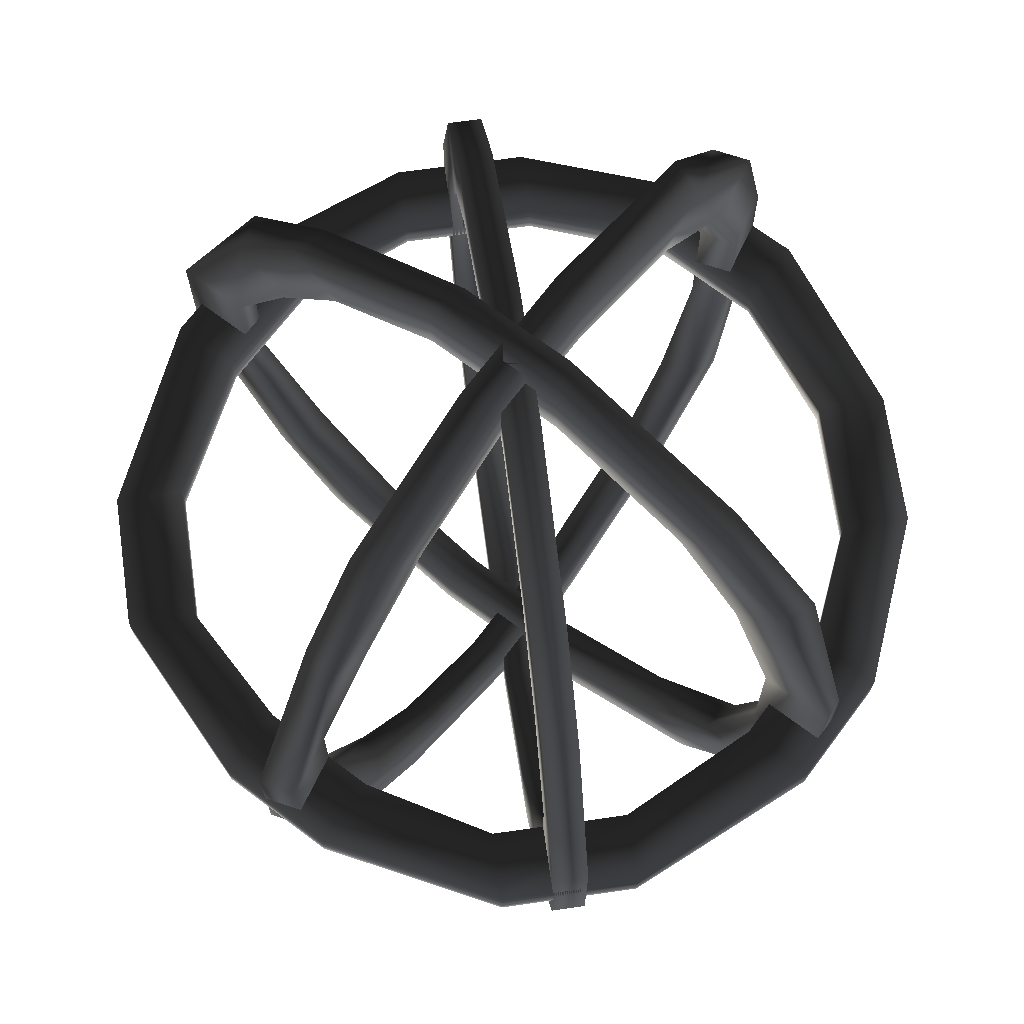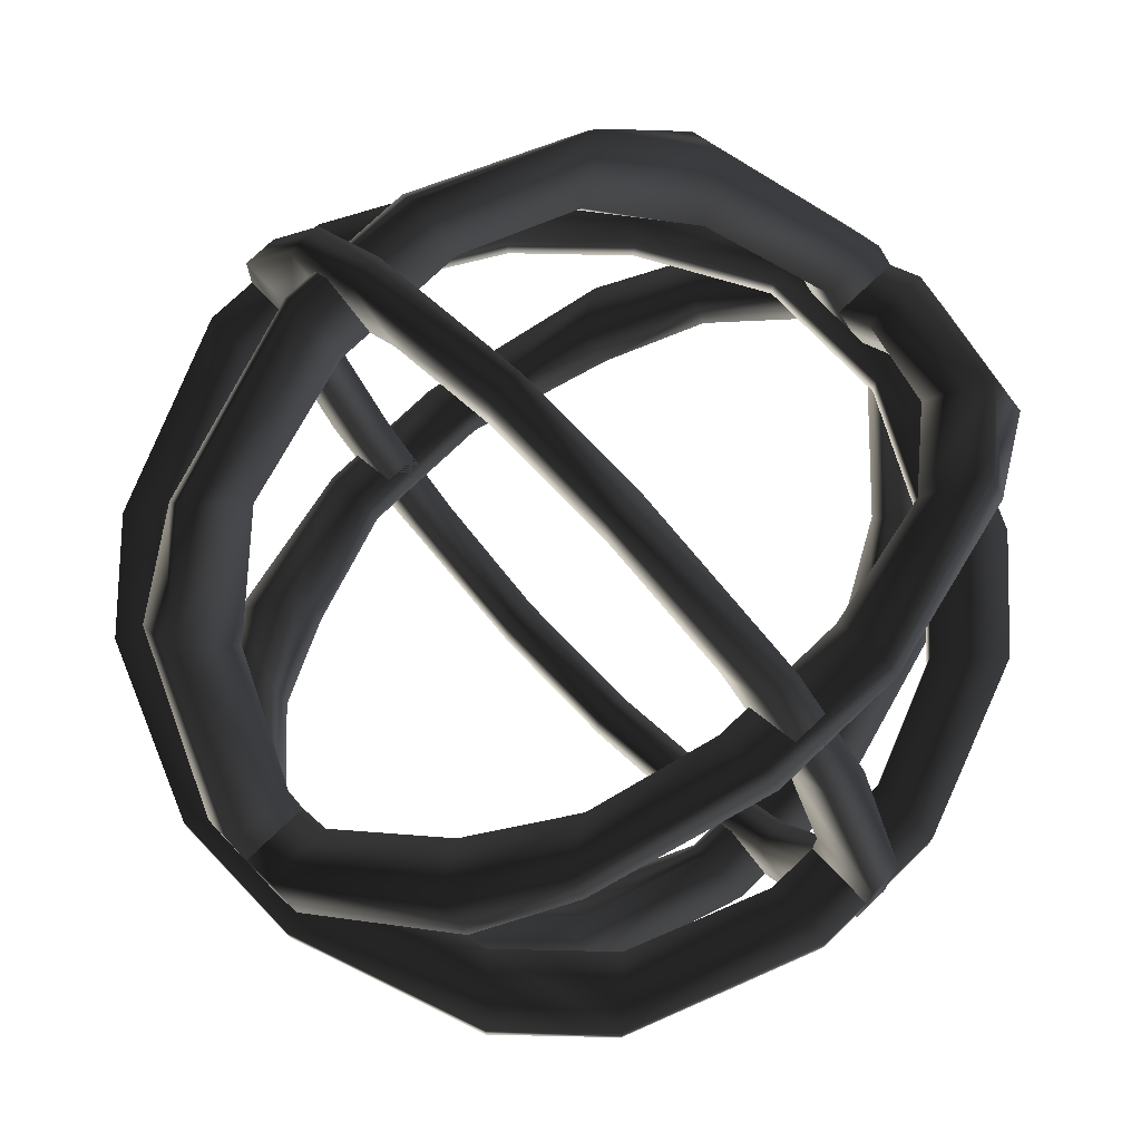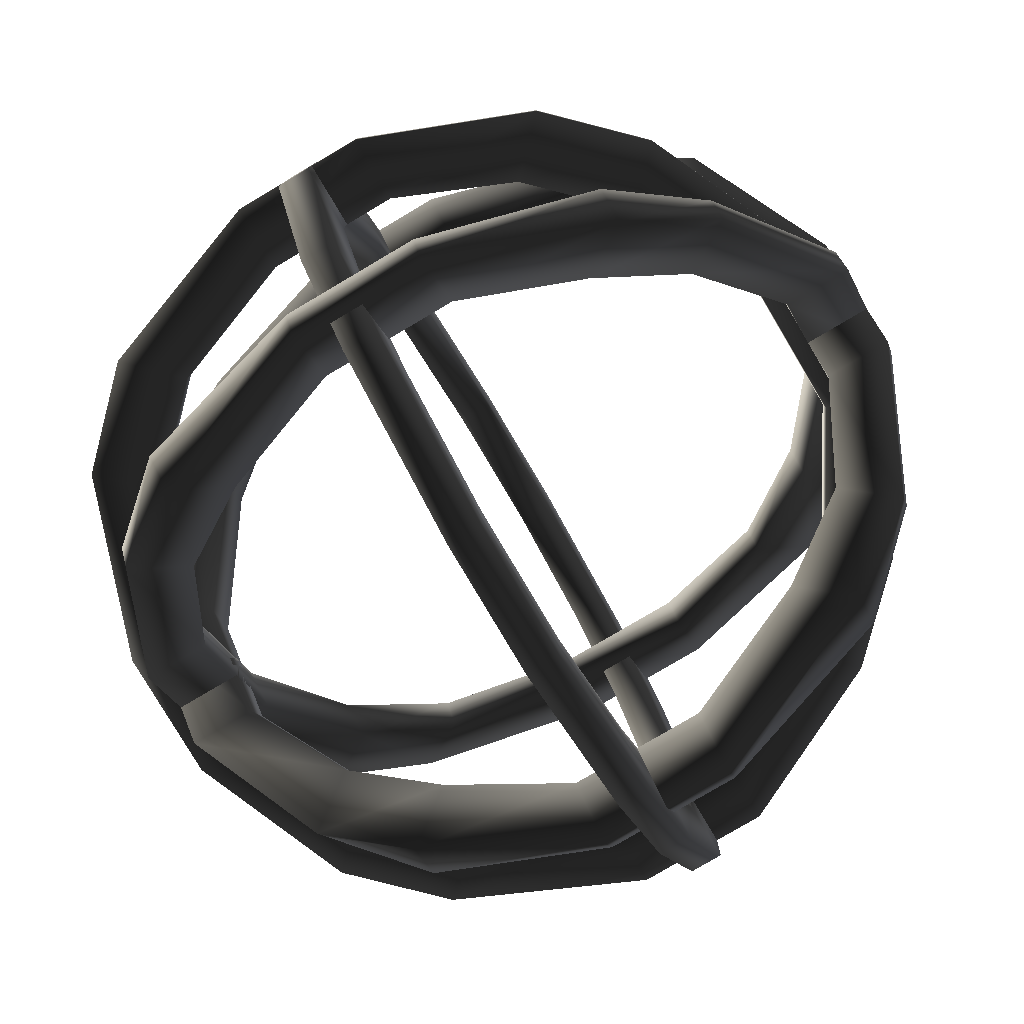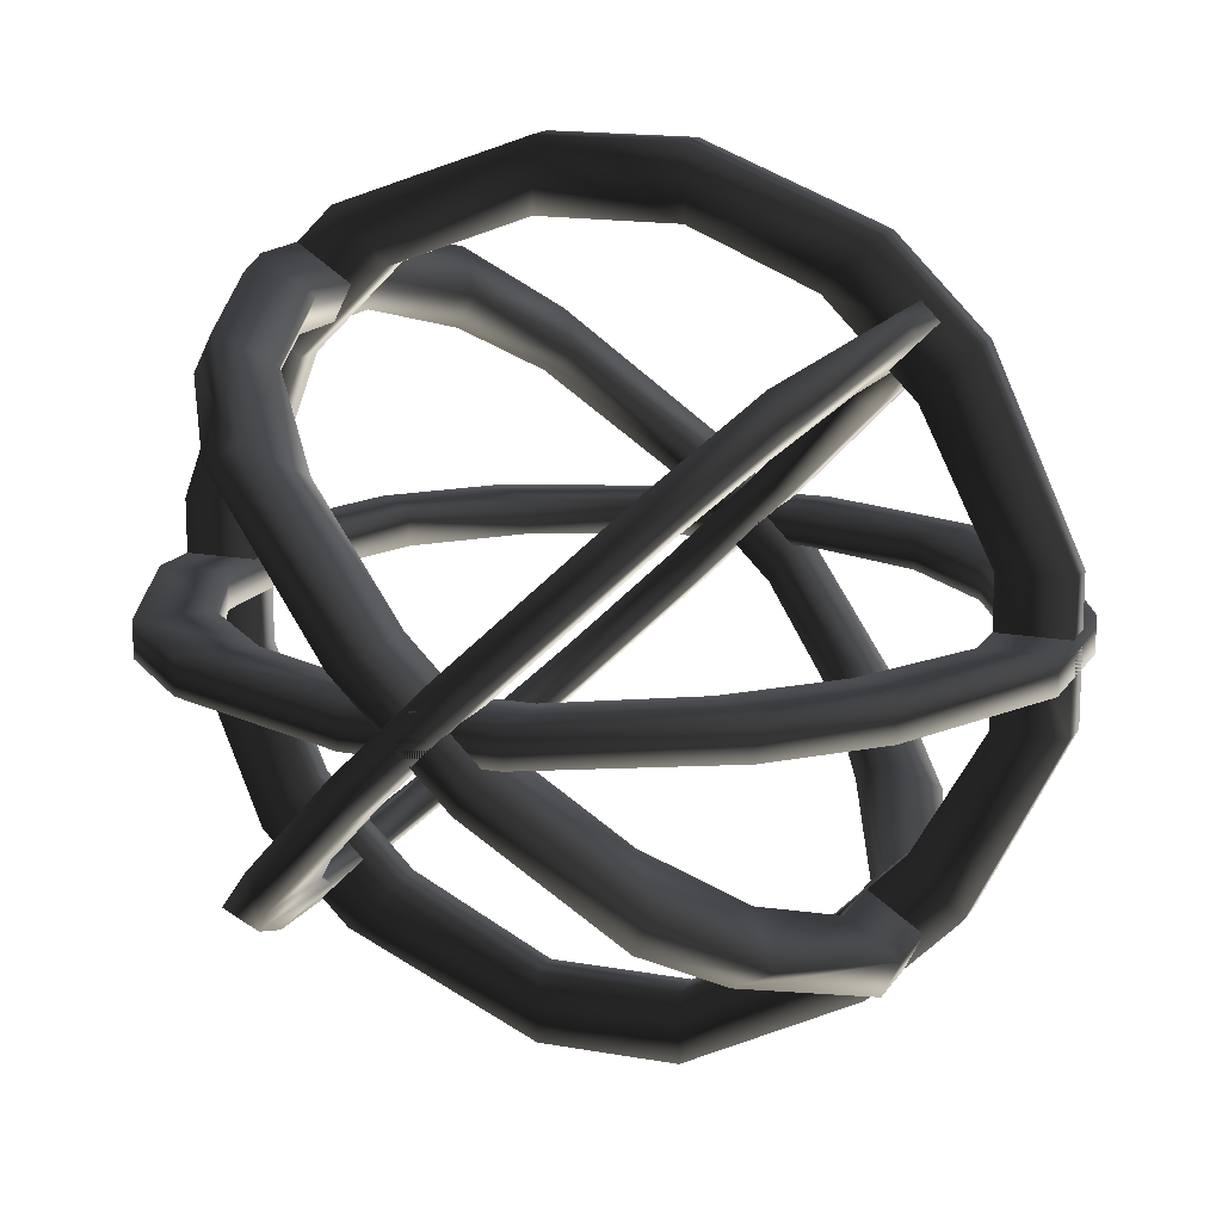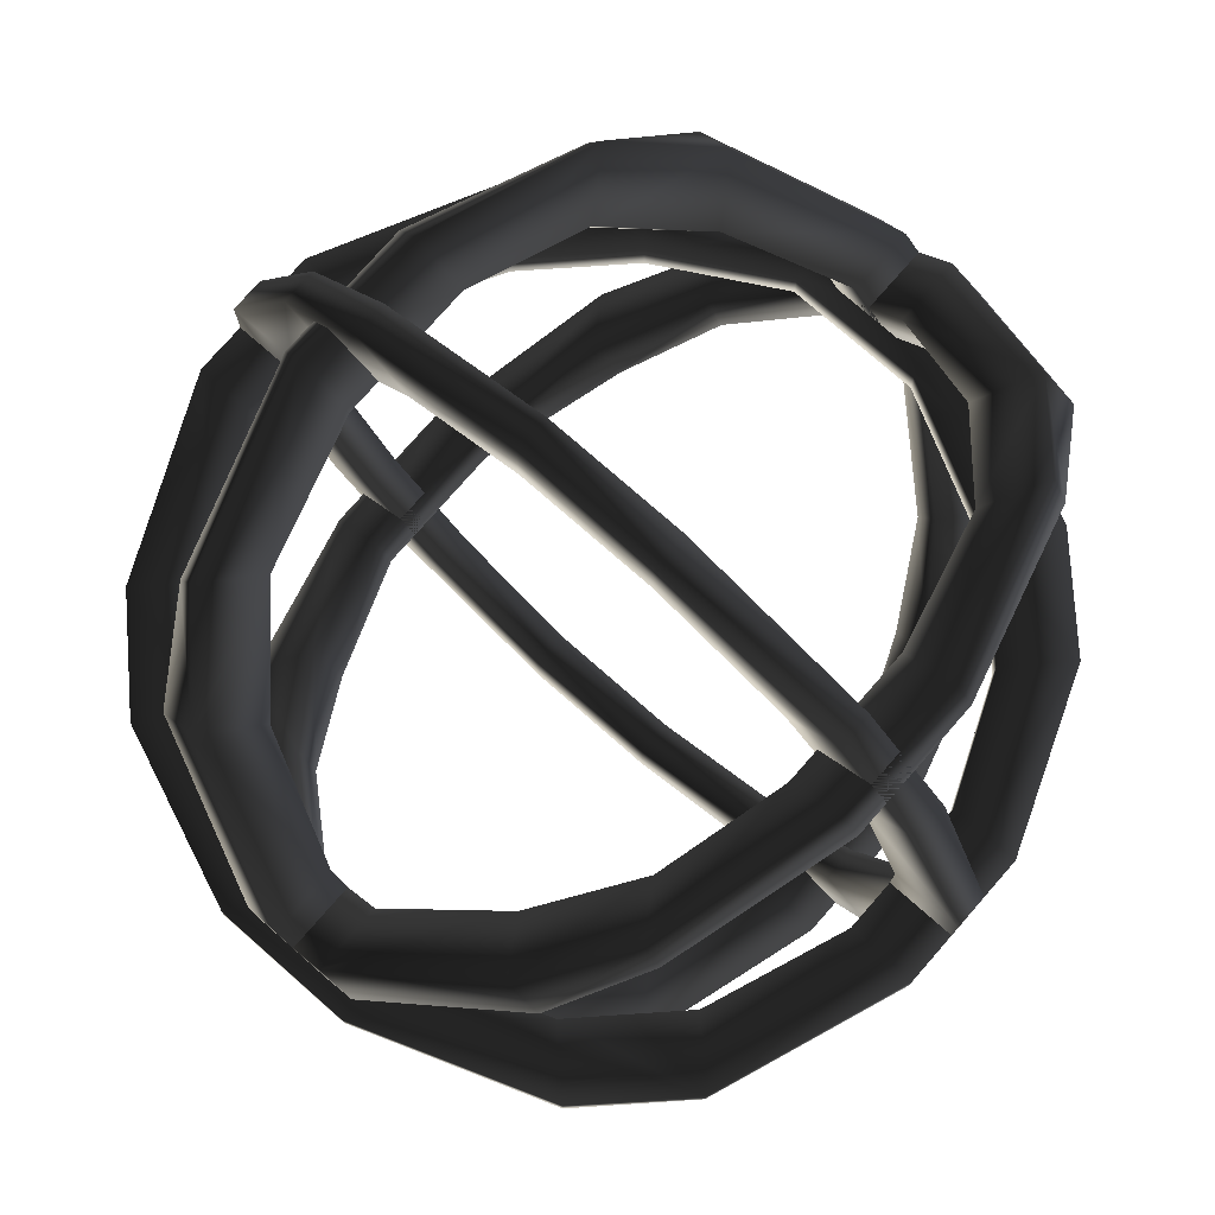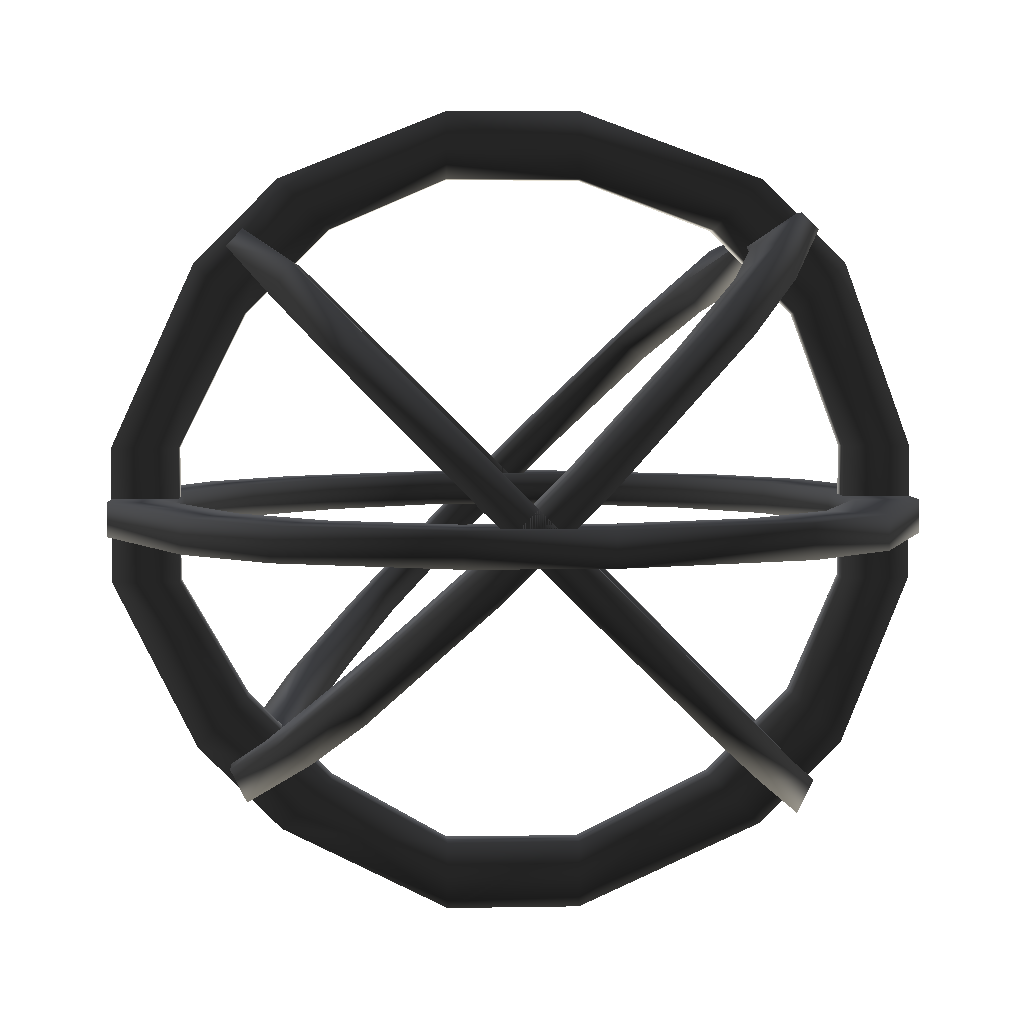
<metadata>
{"format":"obj","ext":"obj","renderer":"f3d","projection":"perspective","resolution":1024,"background":"white","views":[{"elev":69.7,"azim":81.9,"up":"+Z"},{"elev":74.9,"azim":-133.8,"up":"+Y"},{"elev":-79.6,"azim":-59.4,"up":"+Y"},{"elev":15.1,"azim":21.2,"up":"+Y"},{"elev":76.9,"azim":-138.8,"up":"+Y"},{"elev":4.6,"azim":176.6,"up":"+Y"}]}
</metadata>
<code>
o 3107
v -20 -14 0
v -15 -19 0
v -12 -16 0
v -17 -11 0
v -24 -4 0
v -24 -4 -2
v -20 -14 -2
v -15 -19 -2
v -4 -24 0
v -4 -20 0
v -4 -20 -2
v -12 -16 -2
v -17 -11 -2
v -20 -4 0
v -24 4 0
v -24 4 -2
v -20 4 -2
v -20 -4 -2
v -4 -24 -2
v 4 -24 0
v 4 -20 0
v 4 -20 -2
v 4 -24 -2
v 11 17 0
v 16 12 0
v 19 15 0
v 14 20 0
v 4 20 0
v 4 20 -2
v 11 17 -2
v 16 12 -2
v 20 4 0
v 24 4 0
v 24 4 -2
v 19 15 -2
v 14 20 -2
v 4 24 0
v -4 24 0
v -4 20 0
v -4 20 -2
v 4 24 -2
v 20 4 -2
v 20 -4 0
v 24 -4 0
v 24 -4 -2
v 20 -4 -2
v -12 17 0
v -15 20 0
v -20 15 0
v -17 12 0
v -17 12 -2
v -12 17 -2
v -4 24 -2
v -15 20 -2
v -20 15 -2
v -20 4 0
v 14 -19 0
v 19 -14 0
v 16 -11 0
v 11 -16 0
v 14 -19 -2
v 19 -14 -2
v 16 -11 -2
v 11 -16 -2
v -20 1 13
v -15 1 18
v -12 1 15
v -17 1 10
v -24 1 3
v -24 -1 3
v -20 -1 13
v -15 -1 18
v -4 1 23
v -4 1 19
v -4 -1 19
v -12 -1 15
v -17 -1 10
v -20 1 3
v -24 1 -5
v -24 -1 -5
v -20 -1 -5
v -20 -1 3
v -4 -1 23
v 4 1 23
v 4 1 19
v 4 -1 19
v 4 -1 23
v 11 1 -18
v 16 1 -13
v 19 1 -16
v 14 1 -21
v 4 1 -21
v 4 -1 -21
v 11 -1 -18
v 16 -1 -13
v 20 1 -5
v 24 1 -5
v 24 -1 -5
v 19 -1 -16
v 14 -1 -21
v 4 1 -25
v -4 1 -25
v -4 1 -21
v -4 -1 -21
v 4 -1 -25
v 20 -1 -5
v 20 1 3
v 24 1 3
v 24 -1 3
v 20 -1 3
v -12 1 -18
v -15 1 -21
v -20 1 -16
v -17 1 -13
v -17 -1 -13
v -12 -1 -18
v -4 -1 -25
v -15 -1 -21
v -20 -1 -16
v -20 1 -5
v 14 1 18
v 19 1 13
v 16 1 10
v 11 1 15
v 14 -1 18
v 19 -1 13
v 16 -1 10
v 11 -1 15
v 10 -8 20
v 14 -12 15
v 12 -10 12
v 8 -6 17
v 3 -1 24
v 2 -3 24
v 9 -10 20
v 12 -13 15
v 17 -15 4
v 14 -13 4
v 13 -14 4
v 10 -11 12
v 7 -8 17
v 3 -1 20
v -2 4 24
v -4 3 24
v -4 3 20
v 2 -3 20
v 16 -17 4
v 17 -15 -4
v 14 -13 -4
v 13 -14 -4
v 16 -17 -4
v -12 14 -11
v -8 10 -16
v -10 12 -19
v -14 16 -14
v -14 16 -4
v -15 14 -4
v -13 12 -11
v -10 9 -16
v -2 4 -20
v -2 4 -24
v -4 3 -24
v -12 11 -19
v -15 14 -14
v -17 18 -4
v -17 18 4
v -14 16 4
v -15 14 4
v -18 17 -4
v -4 3 -20
v 3 -1 -20
v 3 -1 -24
v 2 -3 -24
v 2 -3 -20
v -12 14 12
v -14 16 15
v -10 12 20
v -8 10 17
v -10 9 17
v -13 12 12
v -18 17 4
v -15 14 15
v -12 11 20
v -2 4 20
v 14 -12 -14
v 10 -8 -19
v 8 -6 -16
v 12 -10 -11
v 12 -13 -14
v 9 -10 -19
v 7 -8 -16
v 10 -11 -11
v -11 -9 -20
v -15 -13 -15
v -13 -11 -12
v -9 -7 -17
v -4 -2 -24
v -3 -4 -24
v -10 -11 -20
v -13 -14 -15
v -18 -16 -4
v -15 -14 -4
v -14 -15 -4
v -11 -12 -12
v -8 -9 -17
v -4 -2 -20
v 1 3 -24
v 3 2 -24
v 3 2 -20
v -3 -4 -20
v -17 -18 -4
v -18 -16 4
v -15 -14 4
v -14 -15 4
v -17 -18 4
v 11 13 11
v 7 9 16
v 9 11 19
v 13 15 14
v 13 15 4
v 14 13 4
v 12 11 11
v 9 8 16
v 1 3 20
v 1 3 24
v 3 2 24
v 11 10 19
v 14 13 14
v 16 17 4
v 16 17 -4
v 13 15 -4
v 14 13 -4
v 17 16 4
v 3 2 20
v -4 -2 20
v -4 -2 24
v -3 -4 24
v -3 -4 20
v 11 13 -12
v 13 15 -15
v 9 11 -20
v 7 9 -17
v 9 8 -17
v 12 11 -12
v 17 16 -4
v 14 13 -15
v 11 10 -20
v 1 3 -20
v -15 -13 14
v -11 -9 19
v -9 -7 16
v -13 -11 11
v -13 -14 14
v -10 -11 19
v -8 -9 16
v -11 -12 11
f 1 2 3
f 1 3 4
f 1 4 5
f 1 5 6
f 1 6 7
f 1 7 2
f 2 7 8
f 2 8 9
f 2 9 10
f 2 10 3
f 3 10 11
f 3 11 12
f 3 12 4
f 4 12 13
f 4 13 14
f 4 14 5
f 5 14 15
f 5 15 16
f 5 16 6
f 6 16 17
f 6 17 18
f 6 18 7
f 7 18 13
f 7 13 8
f 8 13 12
f 8 12 19
f 8 19 9
f 9 19 20
f 9 20 21
f 9 21 10
f 10 21 22
f 10 22 11
f 11 22 23
f 11 23 19
f 11 19 12
f 24 25 26
f 24 26 27
f 24 27 28
f 24 28 29
f 24 29 30
f 24 30 25
f 25 30 31
f 25 31 32
f 25 32 33
f 25 33 26
f 26 33 34
f 26 34 35
f 26 35 27
f 27 35 36
f 27 36 37
f 27 37 28
f 28 37 38
f 28 38 39
f 28 39 40
f 28 40 29
f 29 40 41
f 29 41 30
f 30 41 36
f 30 36 31
f 31 36 35
f 31 35 42
f 31 42 32
f 32 42 43
f 32 43 44
f 32 44 33
f 33 44 45
f 33 45 34
f 34 45 46
f 34 46 42
f 34 42 35
f 47 48 49
f 47 49 50
f 47 50 51
f 47 51 52
f 47 52 39
f 47 39 38
f 47 38 48
f 48 38 53
f 48 53 54
f 48 54 49
f 49 54 55
f 49 55 15
f 49 15 56
f 49 56 50
f 50 56 17
f 50 17 51
f 51 17 16
f 51 16 55
f 51 55 54
f 51 54 52
f 52 54 40
f 52 40 39
f 57 58 59
f 57 59 60
f 57 60 20
f 57 20 23
f 57 23 61
f 57 61 58
f 58 61 62
f 58 62 44
f 58 44 43
f 58 43 59
f 59 43 46
f 59 46 63
f 59 63 60
f 60 63 64
f 60 64 21
f 60 21 20
f 15 14 56
f 56 14 18
f 56 18 17
f 55 16 15
f 19 23 20
f 62 45 44
f 45 62 63
f 45 63 46
f 36 41 37
f 37 41 38
f 38 41 53
f 53 41 40
f 53 40 54
f 64 63 62
f 64 62 61
f 64 61 22
f 64 22 21
f 61 23 22
f 14 13 18
f 43 42 46
f 65 66 67
f 65 67 68
f 65 68 69
f 65 69 70
f 65 70 71
f 65 71 66
f 66 71 72
f 66 72 73
f 66 73 74
f 66 74 67
f 67 74 75
f 67 75 76
f 67 76 68
f 68 76 77
f 68 77 78
f 68 78 69
f 69 78 79
f 69 79 80
f 69 80 70
f 70 80 81
f 70 81 82
f 70 82 71
f 71 82 77
f 71 77 72
f 72 77 76
f 72 76 83
f 72 83 73
f 73 83 84
f 73 84 85
f 73 85 74
f 74 85 86
f 74 86 75
f 75 86 87
f 75 87 83
f 75 83 76
f 88 89 90
f 88 90 91
f 88 91 92
f 88 92 93
f 88 93 94
f 88 94 89
f 89 94 95
f 89 95 96
f 89 96 97
f 89 97 90
f 90 97 98
f 90 98 99
f 90 99 91
f 91 99 100
f 91 100 101
f 91 101 92
f 92 101 102
f 92 102 103
f 92 103 104
f 92 104 93
f 93 104 105
f 93 105 94
f 94 105 100
f 94 100 95
f 95 100 99
f 95 99 106
f 95 106 96
f 96 106 107
f 96 107 108
f 96 108 97
f 97 108 109
f 97 109 98
f 98 109 110
f 98 110 106
f 98 106 99
f 111 112 113
f 111 113 114
f 111 114 115
f 111 115 116
f 111 116 103
f 111 103 102
f 111 102 112
f 112 102 117
f 112 117 118
f 112 118 113
f 113 118 119
f 113 119 79
f 113 79 120
f 113 120 114
f 114 120 81
f 114 81 115
f 115 81 80
f 115 80 119
f 115 119 118
f 115 118 116
f 116 118 104
f 116 104 103
f 121 122 123
f 121 123 124
f 121 124 84
f 121 84 87
f 121 87 125
f 121 125 122
f 122 125 126
f 122 126 108
f 122 108 107
f 122 107 123
f 123 107 110
f 123 110 127
f 123 127 124
f 124 127 128
f 124 128 85
f 124 85 84
f 79 78 120
f 120 78 82
f 120 82 81
f 119 80 79
f 83 87 84
f 126 109 108
f 109 126 127
f 109 127 110
f 100 105 101
f 101 105 102
f 102 105 117
f 117 105 104
f 117 104 118
f 128 127 126
f 128 126 125
f 128 125 86
f 128 86 85
f 125 87 86
f 78 77 82
f 107 106 110
f 129 130 131
f 129 131 132
f 129 132 133
f 129 133 134
f 129 134 135
f 129 135 130
f 130 135 136
f 130 136 137
f 130 137 138
f 130 138 131
f 131 138 139
f 131 139 140
f 131 140 132
f 132 140 141
f 132 141 142
f 132 142 133
f 133 142 143
f 133 143 144
f 133 144 134
f 134 144 145
f 134 145 146
f 134 146 135
f 135 146 141
f 135 141 136
f 136 141 140
f 136 140 147
f 136 147 137
f 137 147 148
f 137 148 149
f 137 149 138
f 138 149 150
f 138 150 139
f 139 150 151
f 139 151 147
f 139 147 140
f 152 153 154
f 152 154 155
f 152 155 156
f 152 156 157
f 152 157 158
f 152 158 153
f 153 158 159
f 153 159 160
f 153 160 161
f 153 161 154
f 154 161 162
f 154 162 163
f 154 163 155
f 155 163 164
f 155 164 165
f 155 165 156
f 156 165 166
f 156 166 167
f 156 167 168
f 156 168 157
f 157 168 169
f 157 169 158
f 158 169 164
f 158 164 159
f 159 164 163
f 159 163 170
f 159 170 160
f 160 170 171
f 160 171 172
f 160 172 161
f 161 172 173
f 161 173 162
f 162 173 174
f 162 174 170
f 162 170 163
f 175 176 177
f 175 177 178
f 175 178 179
f 175 179 180
f 175 180 167
f 175 167 166
f 175 166 176
f 176 166 181
f 176 181 182
f 176 182 177
f 177 182 183
f 177 183 143
f 177 143 184
f 177 184 178
f 178 184 145
f 178 145 179
f 179 145 144
f 179 144 183
f 179 183 182
f 179 182 180
f 180 182 168
f 180 168 167
f 185 186 187
f 185 187 188
f 185 188 148
f 185 148 151
f 185 151 189
f 185 189 186
f 186 189 190
f 186 190 172
f 186 172 171
f 186 171 187
f 187 171 174
f 187 174 191
f 187 191 188
f 188 191 192
f 188 192 149
f 188 149 148
f 143 142 184
f 184 142 146
f 184 146 145
f 183 144 143
f 147 151 148
f 190 173 172
f 173 190 191
f 173 191 174
f 164 169 165
f 165 169 166
f 166 169 181
f 181 169 168
f 181 168 182
f 192 191 190
f 192 190 189
f 192 189 150
f 192 150 149
f 189 151 150
f 142 141 146
f 171 170 174
f 193 194 195
f 193 195 196
f 193 196 197
f 193 197 198
f 193 198 199
f 193 199 194
f 194 199 200
f 194 200 201
f 194 201 202
f 194 202 195
f 195 202 203
f 195 203 204
f 195 204 196
f 196 204 205
f 196 205 206
f 196 206 197
f 197 206 207
f 197 207 208
f 197 208 198
f 198 208 209
f 198 209 210
f 198 210 199
f 199 210 205
f 199 205 200
f 200 205 204
f 200 204 211
f 200 211 201
f 201 211 212
f 201 212 213
f 201 213 202
f 202 213 214
f 202 214 203
f 203 214 215
f 203 215 211
f 203 211 204
f 216 217 218
f 216 218 219
f 216 219 220
f 216 220 221
f 216 221 222
f 216 222 217
f 217 222 223
f 217 223 224
f 217 224 225
f 217 225 218
f 218 225 226
f 218 226 227
f 218 227 219
f 219 227 228
f 219 228 229
f 219 229 220
f 220 229 230
f 220 230 231
f 220 231 232
f 220 232 221
f 221 232 233
f 221 233 222
f 222 233 228
f 222 228 223
f 223 228 227
f 223 227 234
f 223 234 224
f 224 234 235
f 224 235 236
f 224 236 225
f 225 236 237
f 225 237 226
f 226 237 238
f 226 238 234
f 226 234 227
f 239 240 241
f 239 241 242
f 239 242 243
f 239 243 244
f 239 244 231
f 239 231 230
f 239 230 240
f 240 230 245
f 240 245 246
f 240 246 241
f 241 246 247
f 241 247 207
f 241 207 248
f 241 248 242
f 242 248 209
f 242 209 243
f 243 209 208
f 243 208 247
f 243 247 246
f 243 246 244
f 244 246 232
f 244 232 231
f 249 250 251
f 249 251 252
f 249 252 212
f 249 212 215
f 249 215 253
f 249 253 250
f 250 253 254
f 250 254 236
f 250 236 235
f 250 235 251
f 251 235 238
f 251 238 255
f 251 255 252
f 252 255 256
f 252 256 213
f 252 213 212
f 207 206 248
f 248 206 210
f 248 210 209
f 247 208 207
f 211 215 212
f 254 237 236
f 237 254 255
f 237 255 238
f 228 233 229
f 229 233 230
f 230 233 245
f 245 233 232
f 245 232 246
f 256 255 254
f 256 254 253
f 256 253 214
f 256 214 213
f 253 215 214
f 206 205 210
f 235 234 238

</code>
